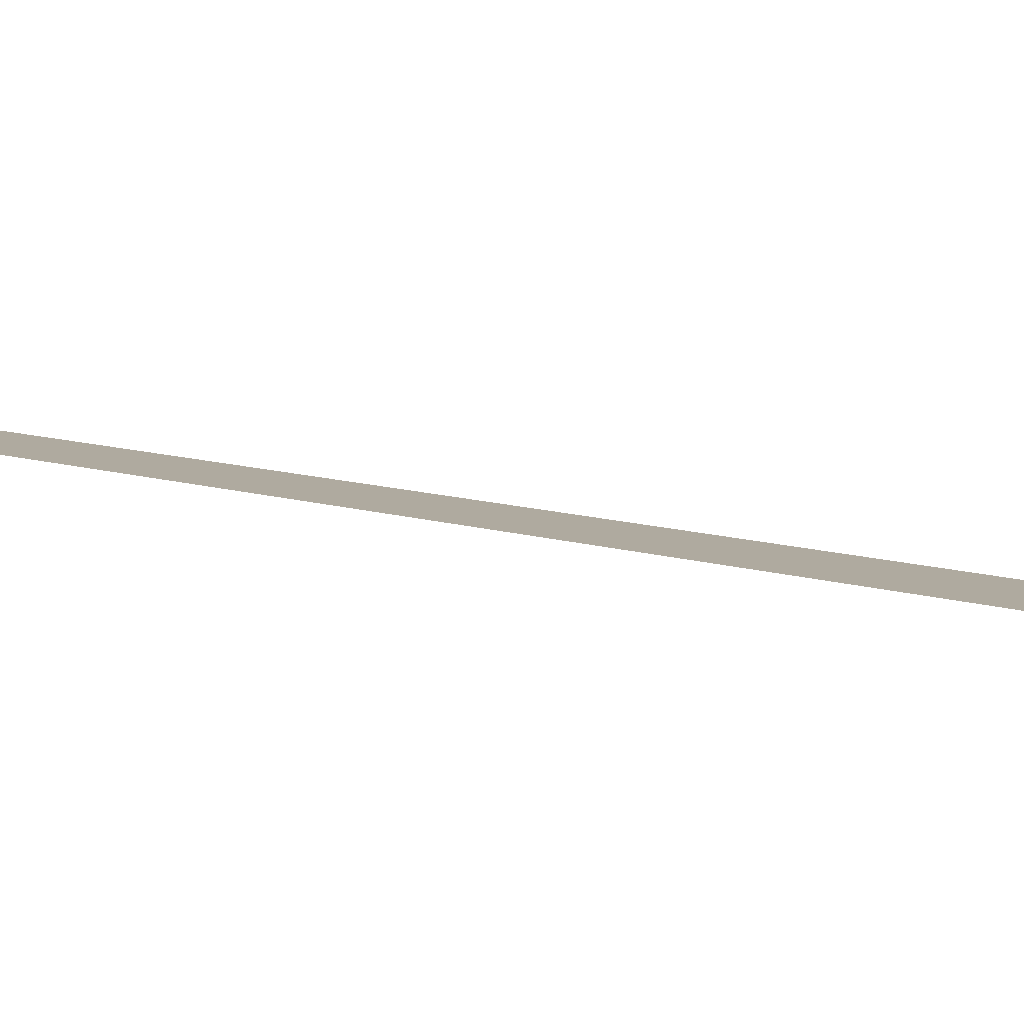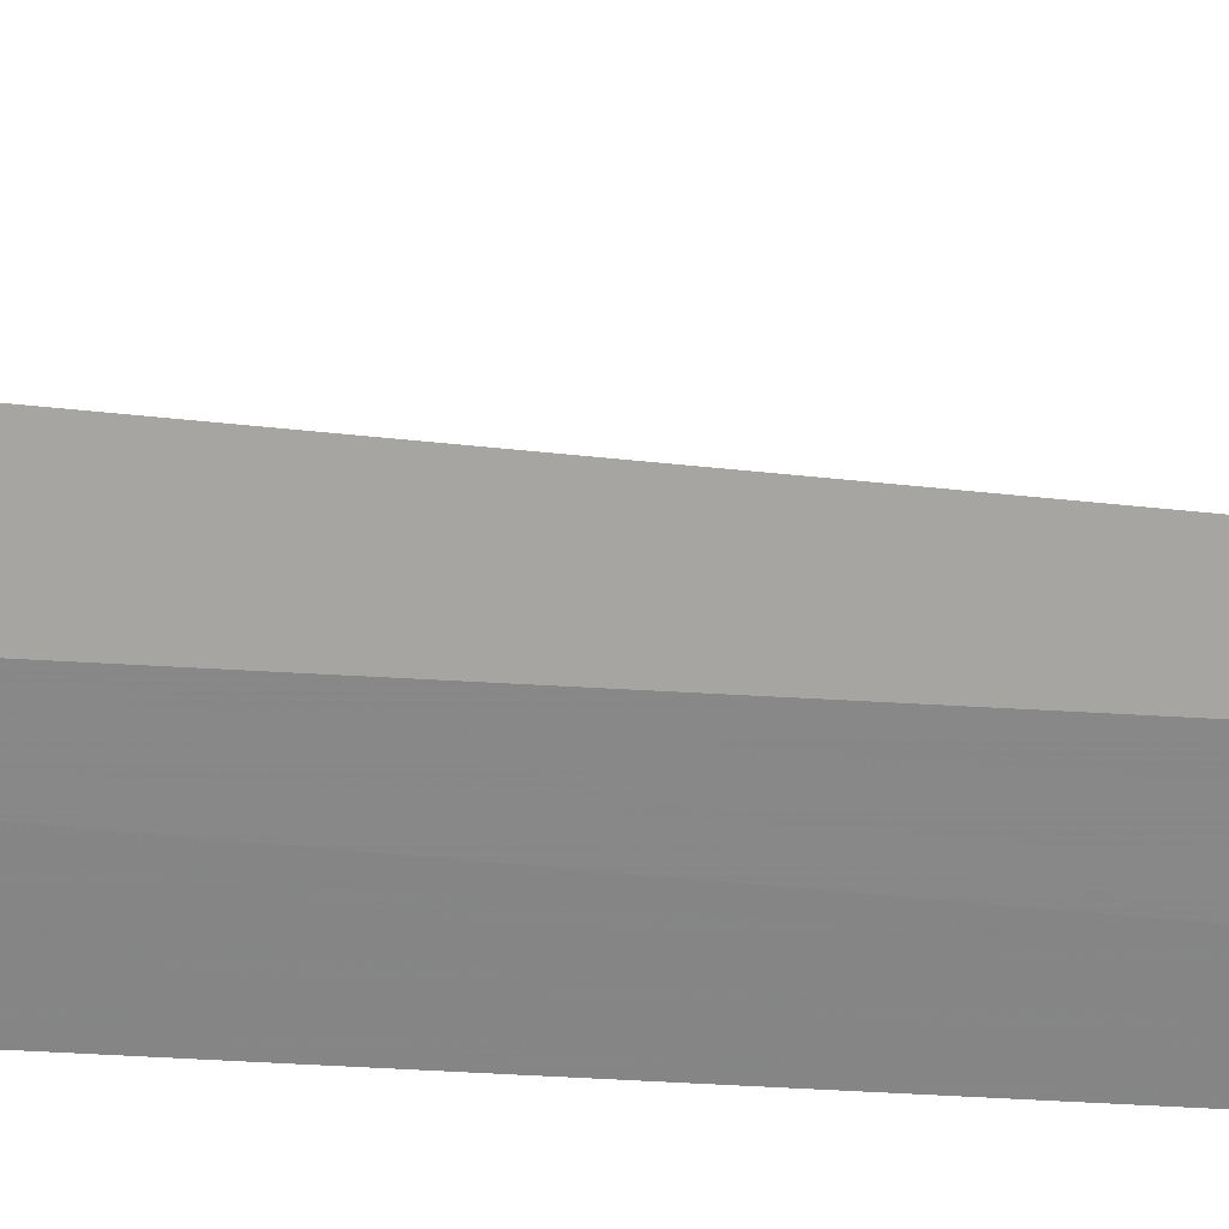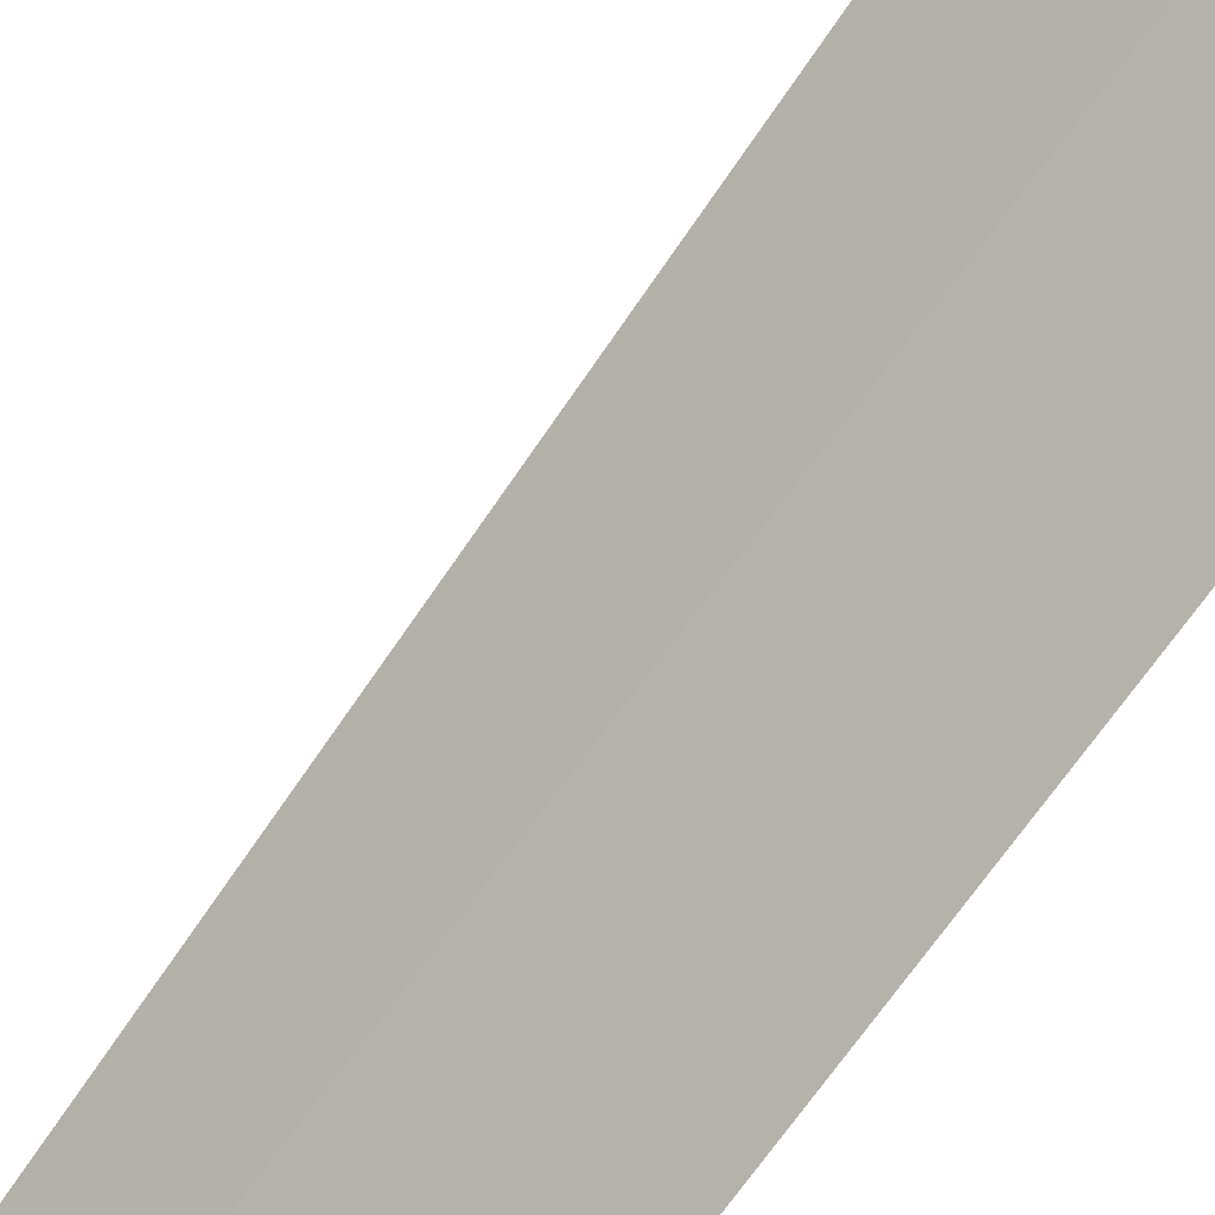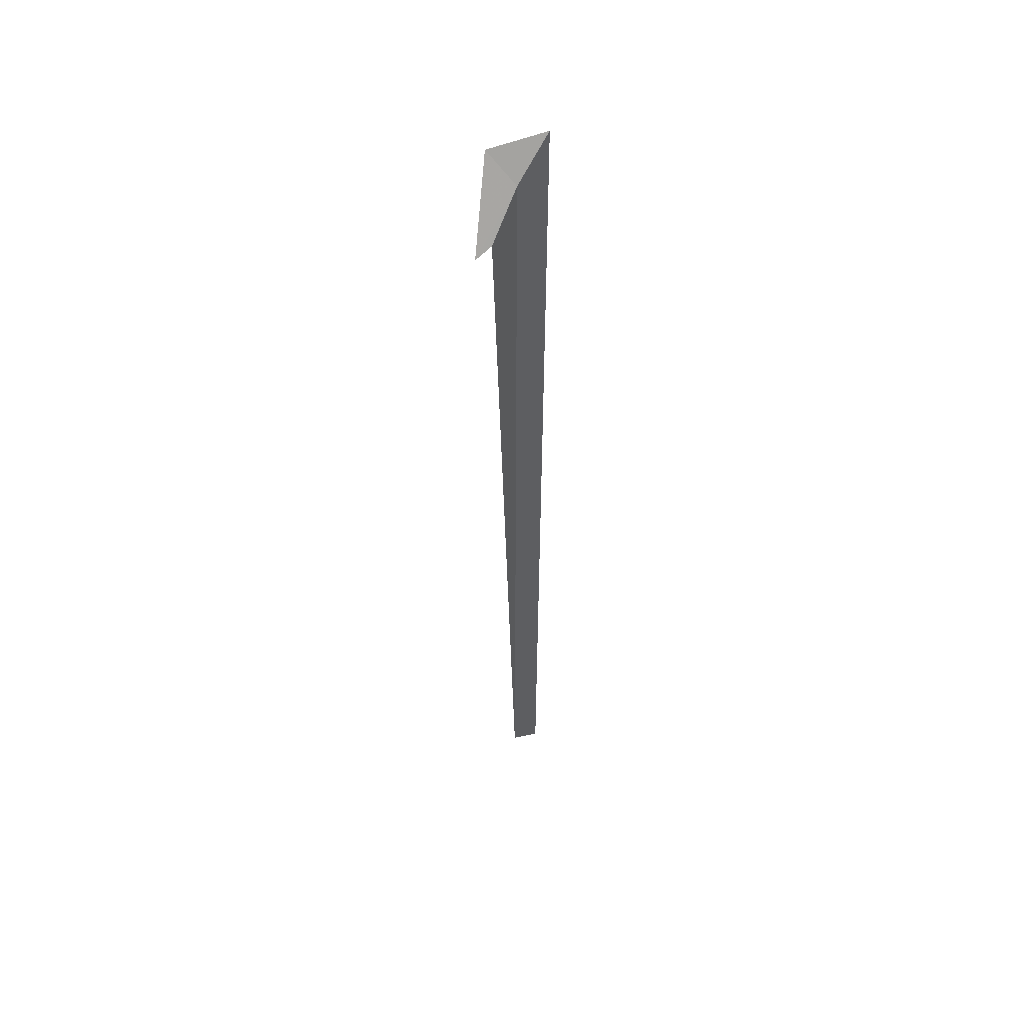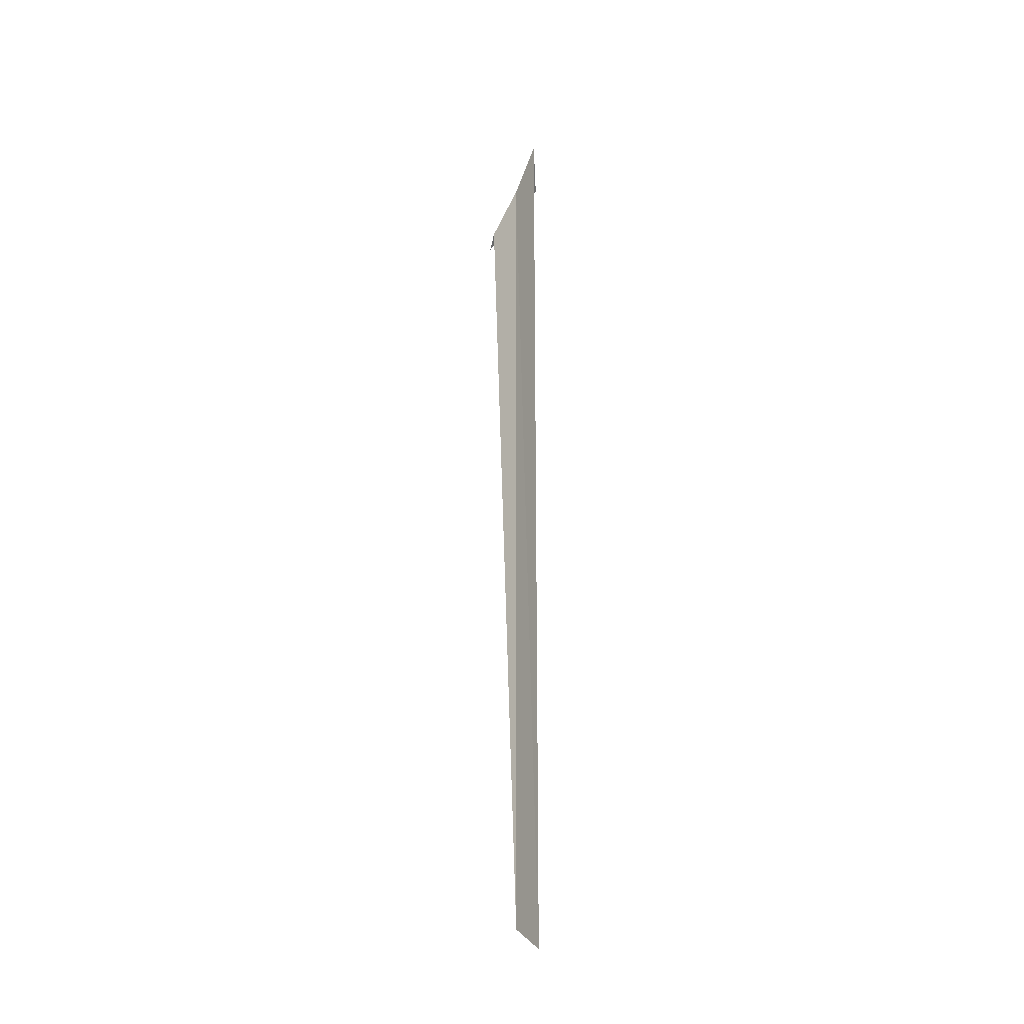
<metadata>
{"format":"obj","ext":"obj","renderer":"f3d","projection":"perspective","resolution":1024,"background":"white","views":[{"elev":35.3,"azim":-75.8,"up":"+Y"},{"elev":77.8,"azim":93.0,"up":"+Y"},{"elev":-71.8,"azim":-36.3,"up":"+Y"},{"elev":50.5,"azim":-80.8,"up":"+Z"},{"elev":-30.8,"azim":15.4,"up":"+Z"}]}
</metadata>
<code>
v 38.12 10.16 51.06
v 38.3 10.5 51.32
v 38.44 9.889 51.52
v 37.77 10.35 50.57
v 37.67 10.5 50.45
v 38.41 9.915 40.8
v 38.11 10.16 41.11
f 1 3 2
f 1 5 4
f 1 2 5
f 1 6 3
f 1 7 6
f 1 4 7

</code>
